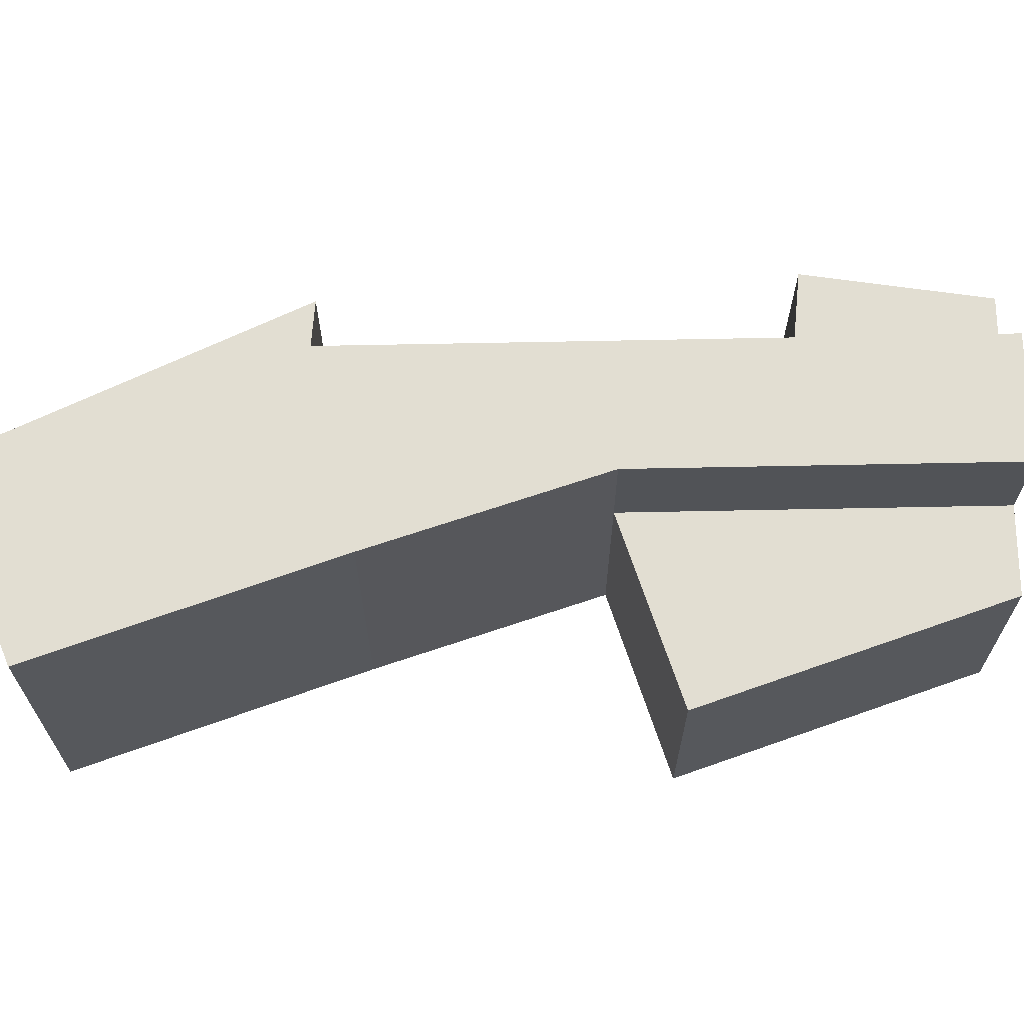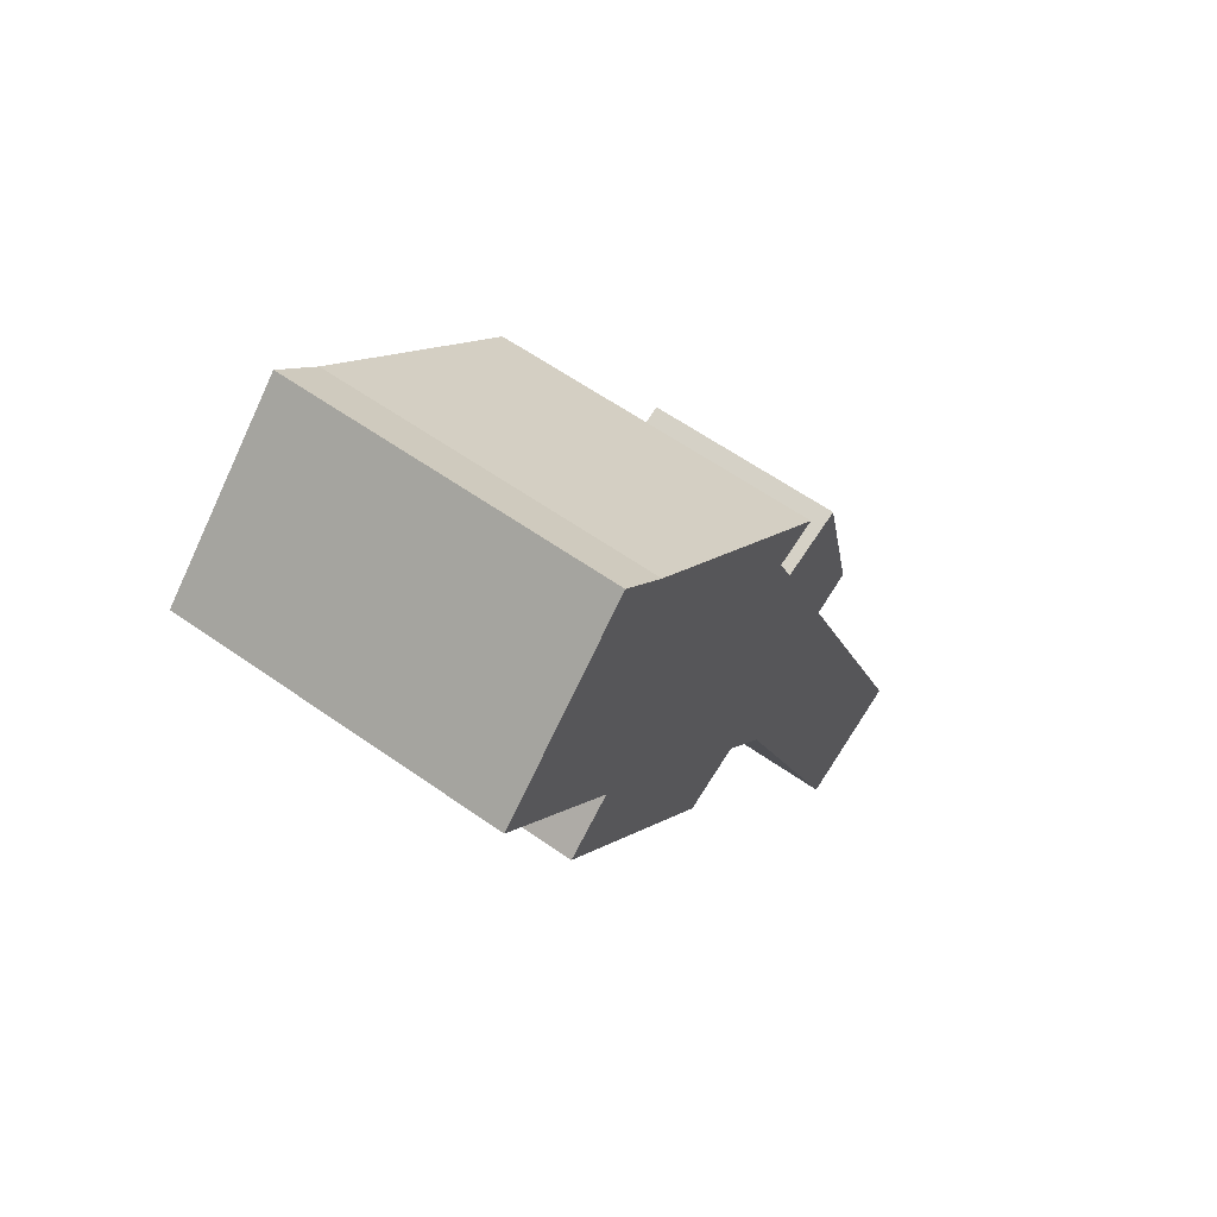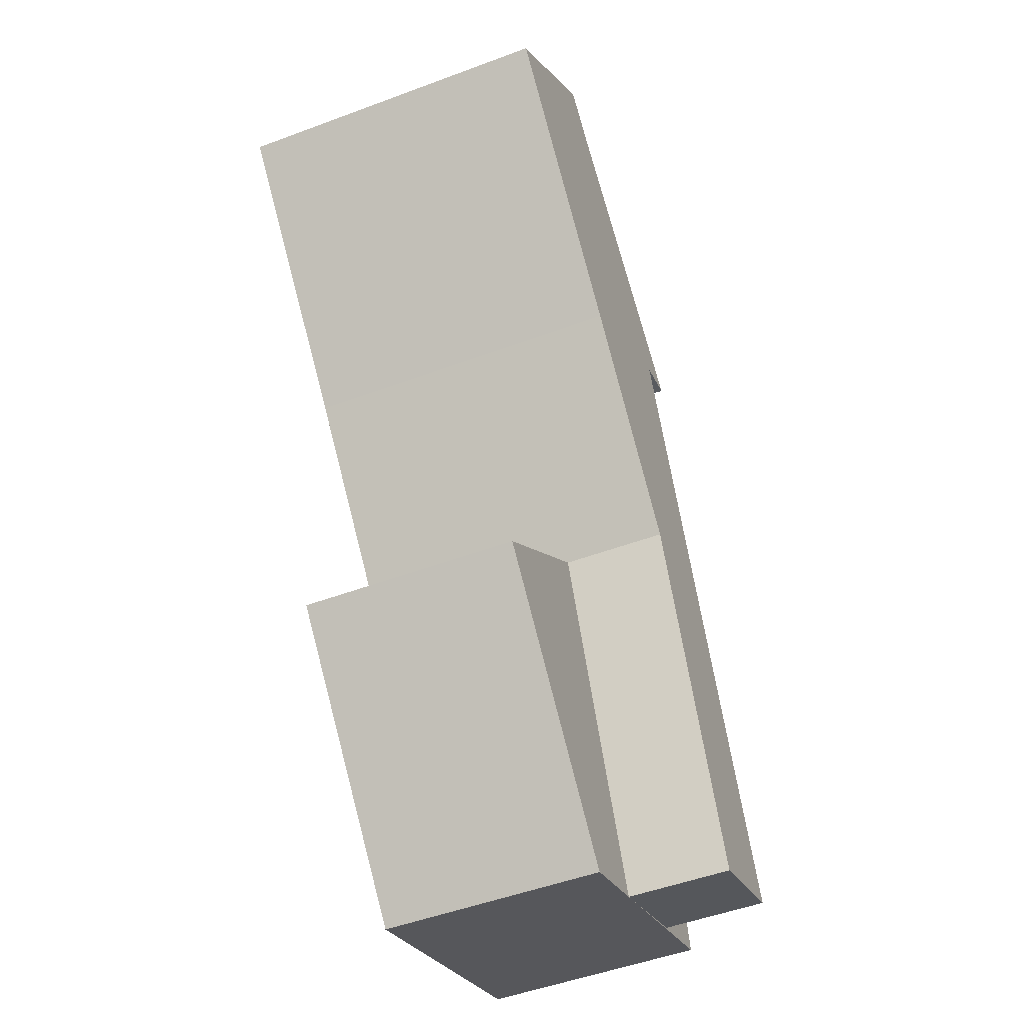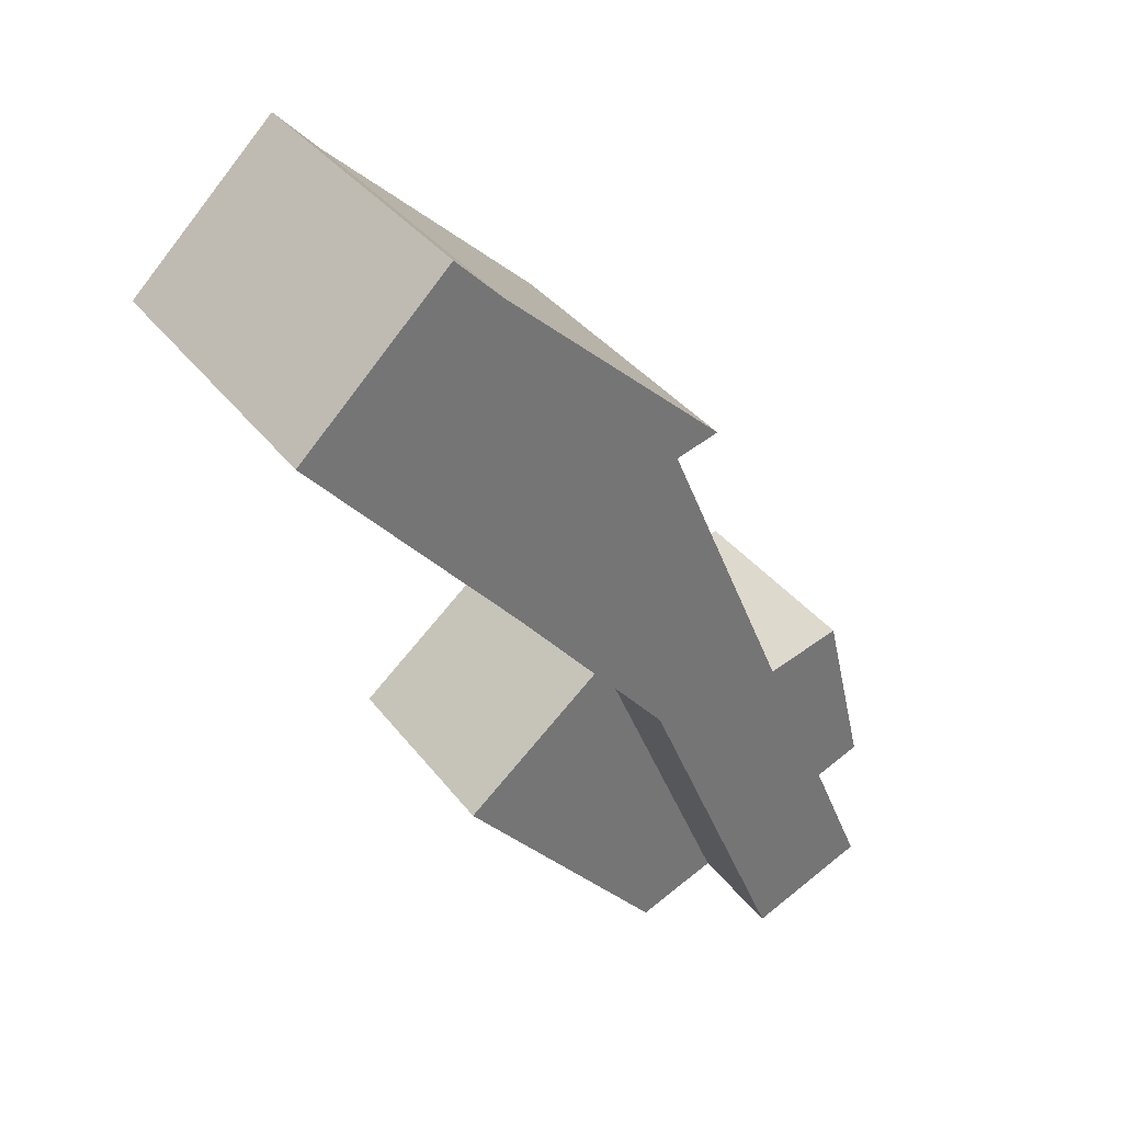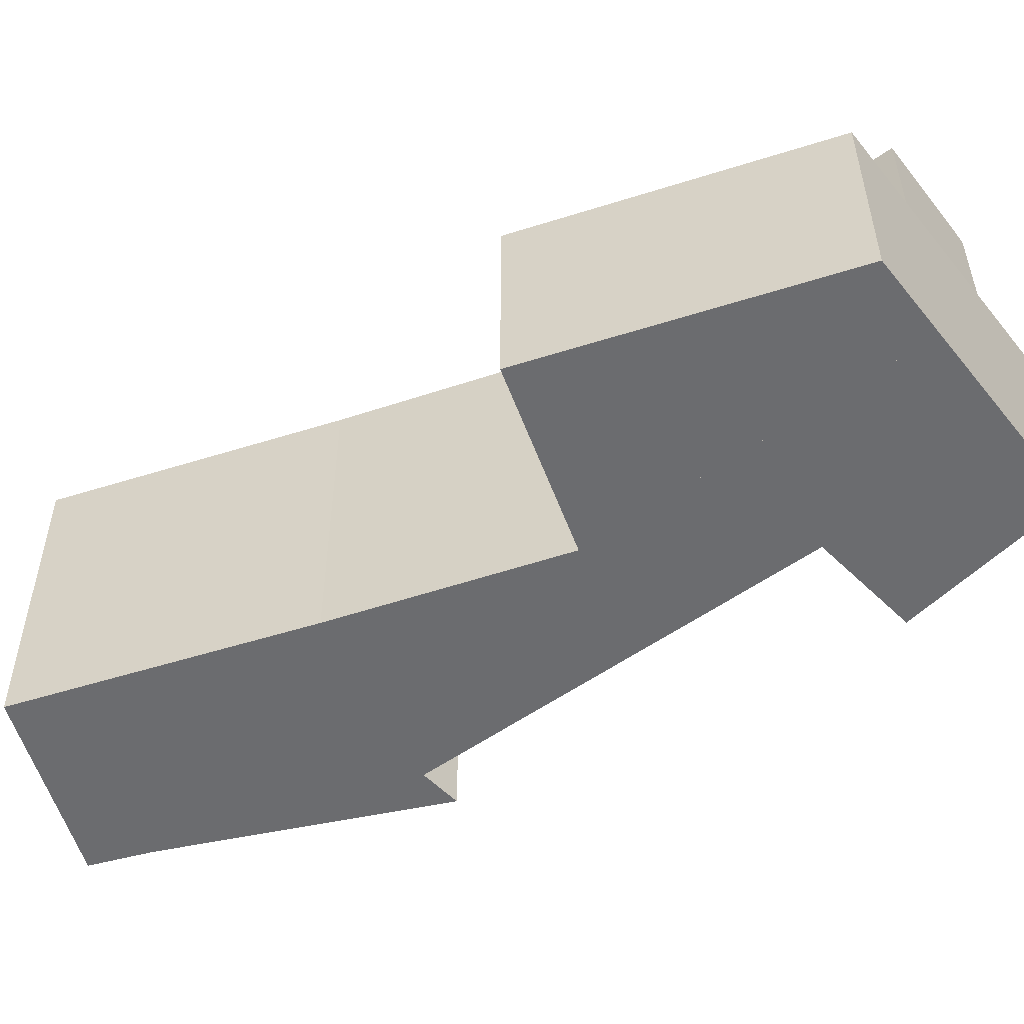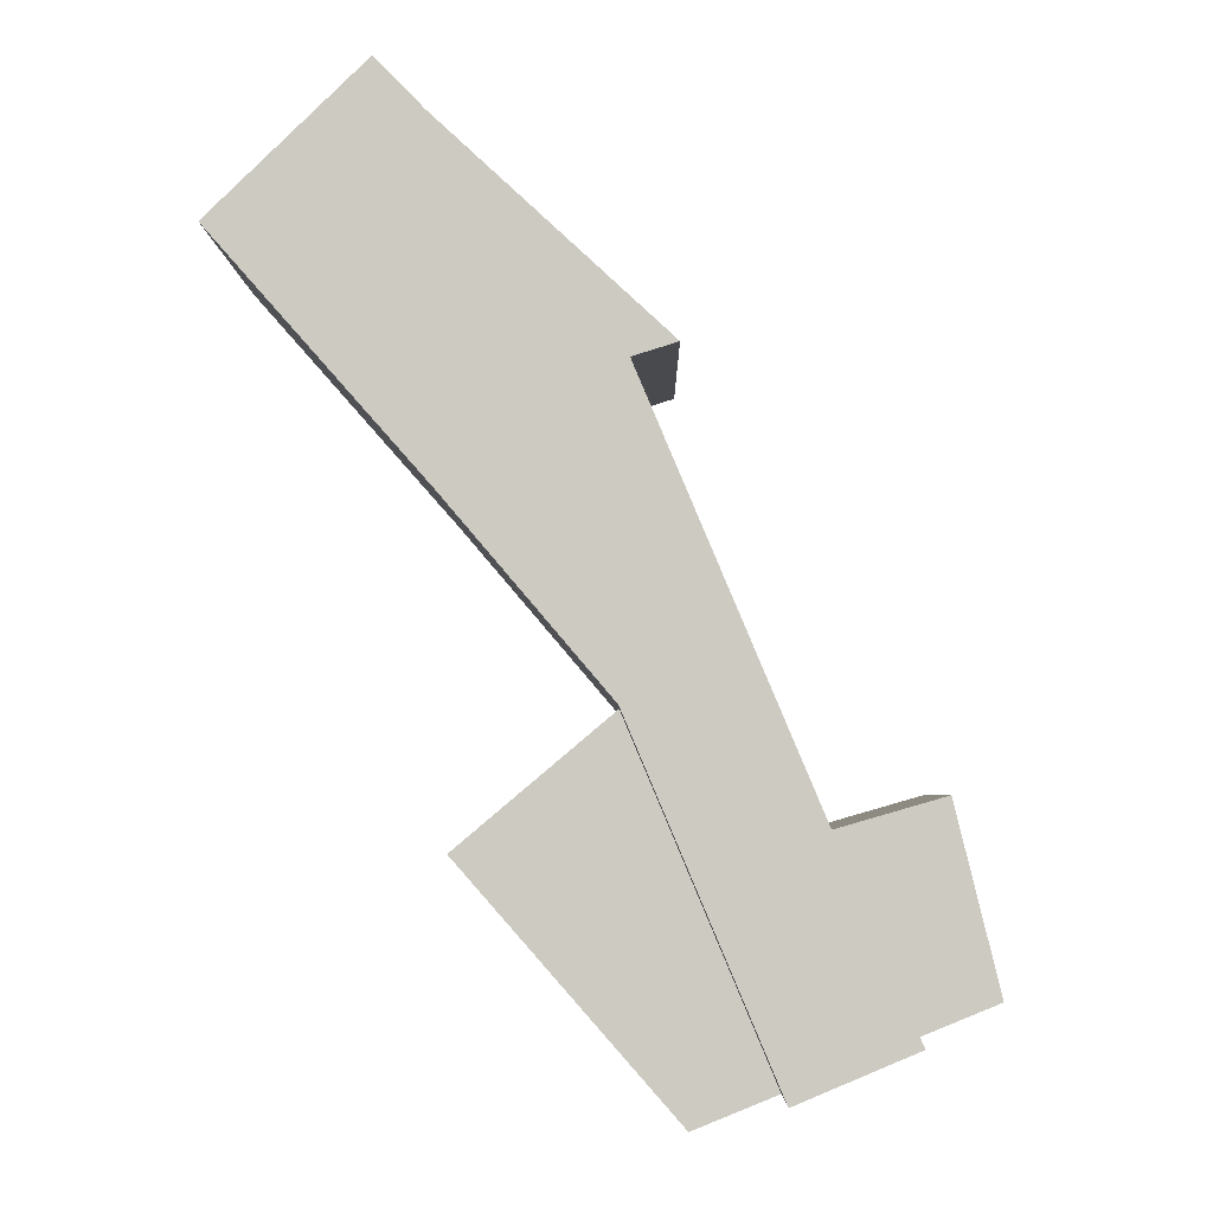
<metadata>
{"format":"obj","ext":"obj","renderer":"f3d","projection":"perspective","resolution":1024,"background":"white","views":[{"elev":68.0,"azim":111.7,"up":"+Y"},{"elev":59.7,"azim":126.0,"up":"+Z"},{"elev":-49.9,"azim":112.4,"up":"+Z"},{"elev":35.7,"azim":148.0,"up":"+Z"},{"elev":-53.7,"azim":150.0,"up":"+Y"},{"elev":-4.2,"azim":-179.4,"up":"+Z"}]}
</metadata>
<code>
v  2.149 8.538 -0.834
v  5.502 8.538 -1.426
v  5.209 8.538 -2.123
v  2.843 8.538 0.815
v  8.991 8.538 6.86
v  4.17 8.538 3.967
v  6.332 8.538 9.101
v  13.17 8.538 11.77
v  8.725 8.538 14.79
v  18.61 8.538 17.93
v  7.587 8.538 15.14
v  9.695 8.538 17.09
v  13.42 8.538 20.54
v  18.46 8.538 18.09
v  14.65 8.538 21.8
v  14.65 -1.335e-15 21.8
v  18.61 -1.098e-15 17.93
v  18.46 -1.108e-15 18.09
v  13.17 -7.204e-16 11.77
v  8.991 -4.201e-16 6.86
v  5.502 8.732e-17 -1.426
v  5.209 1.3e-16 -2.123
v  2.149 5.107e-17 -0.834
v  2.843 -4.99e-17 0.815
v  4.17 -2.429e-16 3.967
v  6.332 -5.573e-16 9.101
v  8.725 -9.054e-16 14.79
v  7.587 -9.272e-16 15.14
v  13.42 -1.257e-15 20.54
v  9.695 -1.046e-15 17.09
v  7.676 5.818 -2.667
v  8.991 5.818 6.86
v  13.04 5.818 3.444
v  5.502 5.818 -1.426
v  7.585 5.818 -2.771
v  7.378 5.818 -3.007
v  5.209 5.818 -2.123
v  13.04 -2.109e-16 3.444
v  7.676 1.633e-16 -2.667
v  7.585 1.697e-16 -2.771
v  7.378 1.841e-16 -3.007
v  0 5.818 3.563e-16
v  2.149 5.818 -0.834
v  2.843 5.818 0.815
v  4.17 5.818 3.967
v  0.139 5.818 0.568
v  1.178 5.818 4.83
v  1.178 -2.958e-16 4.83
v  0.139 -3.478e-17 0.568
v  0 0 0
g defaultobject
f 1 2 3
f 2 1 4
f 2 4 5
f 5 4 6
f 5 6 7
f 5 7 8
f 8 7 9
f 8 9 10
f 10 9 11
f 10 11 12
f 10 12 13
f 10 13 14
f 14 13 15
f 16 14 15
f 14 16 10
f 10 16 17
f 17 16 18
f 17 8 10
f 8 17 19
f 19 5 8
f 5 19 20
f 20 2 5
f 2 20 21
f 2 21 3
f 3 21 22
f 22 1 3
f 1 22 23
f 23 4 1
f 4 23 6
f 6 23 7
f 7 23 9
f 9 23 24
f 9 24 25
f 9 25 26
f 9 26 27
f 28 12 11
f 12 28 13
f 13 28 29
f 29 28 30
f 29 15 13
f 15 29 16
f 27 11 9
f 11 27 28
f 21 23 22
f 23 21 24
f 24 21 20
f 24 20 25
f 25 20 26
f 26 20 19
f 26 19 27
f 27 19 17
f 27 17 30
f 30 17 29
f 29 17 18
f 29 18 16
f 30 28 27
f 31 32 33
f 32 31 34
f 34 31 35
f 34 35 36
f 34 36 37
f 22 34 37
f 34 22 32
f 32 22 20
f 20 22 21
f 20 33 32
f 33 20 38
f 38 31 33
f 31 38 39
f 31 39 35
f 35 39 36
f 36 39 40
f 36 40 41
f 41 37 36
f 37 41 22
f 21 38 20
f 38 21 22
f 38 22 39
f 39 22 41
f 39 41 40
f 42 43 37
f 43 42 44
f 44 42 45
f 45 42 46
f 45 46 47
f 46 48 47
f 48 46 42
f 48 42 49
f 49 42 50
f 48 45 47
f 45 48 25
f 25 44 45
f 44 25 43
f 43 25 23
f 23 25 24
f 23 37 43
f 37 23 22
f 22 42 37
f 42 22 50
f 49 25 48
f 25 49 50
f 25 50 24
f 24 50 23
f 23 50 22

</code>
